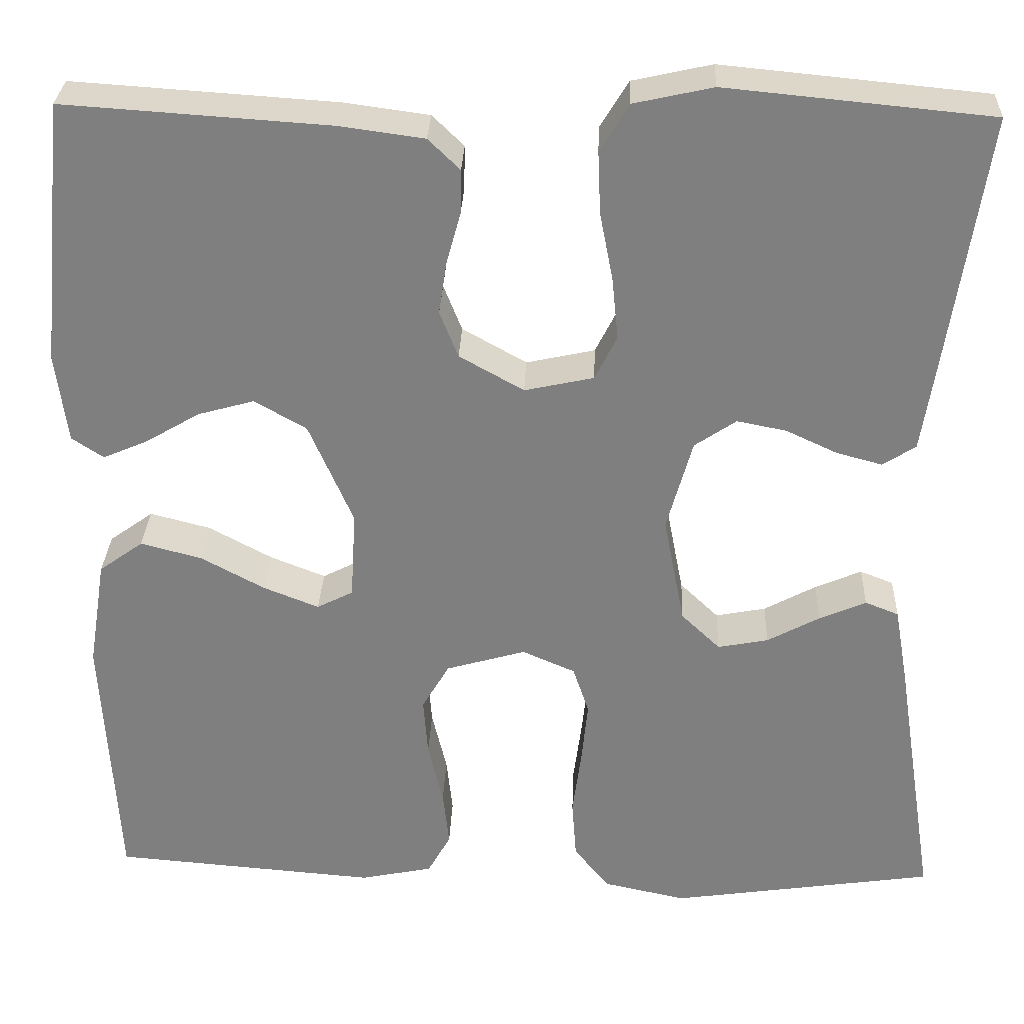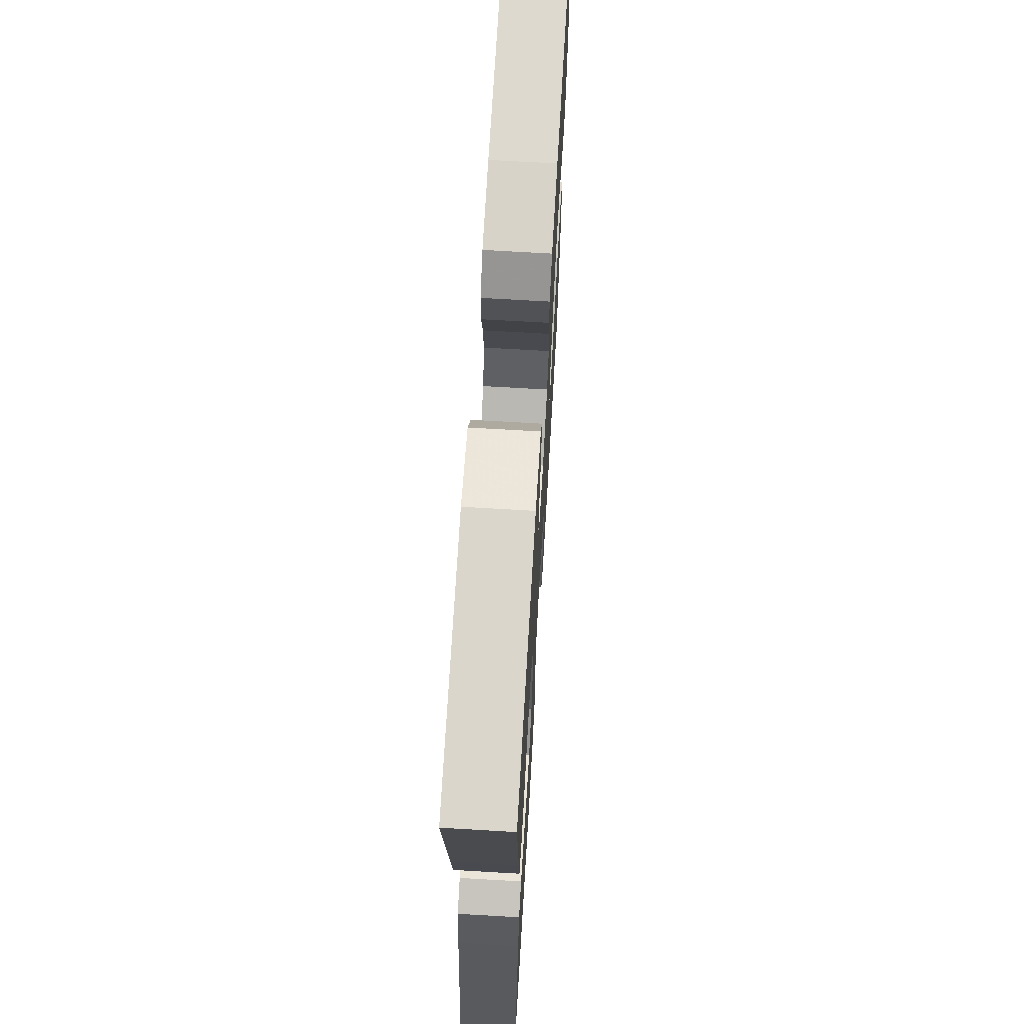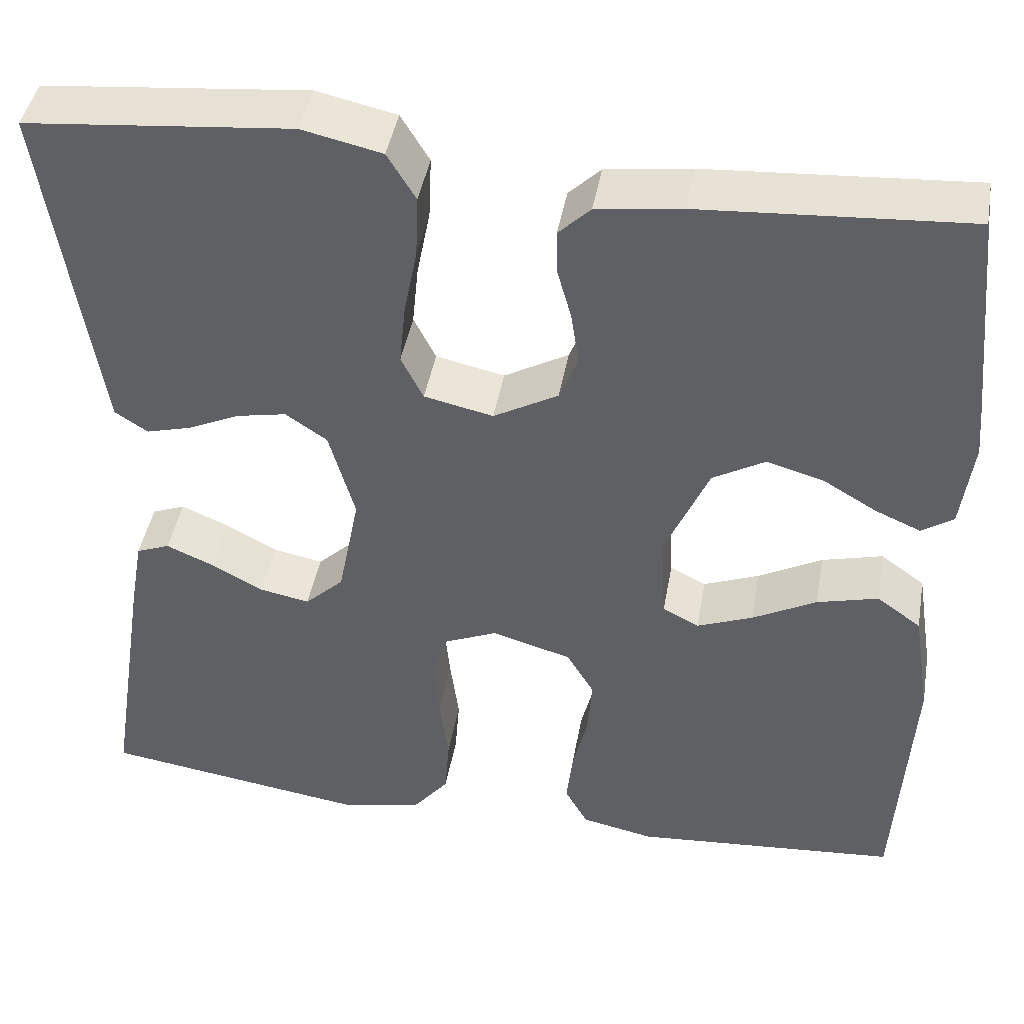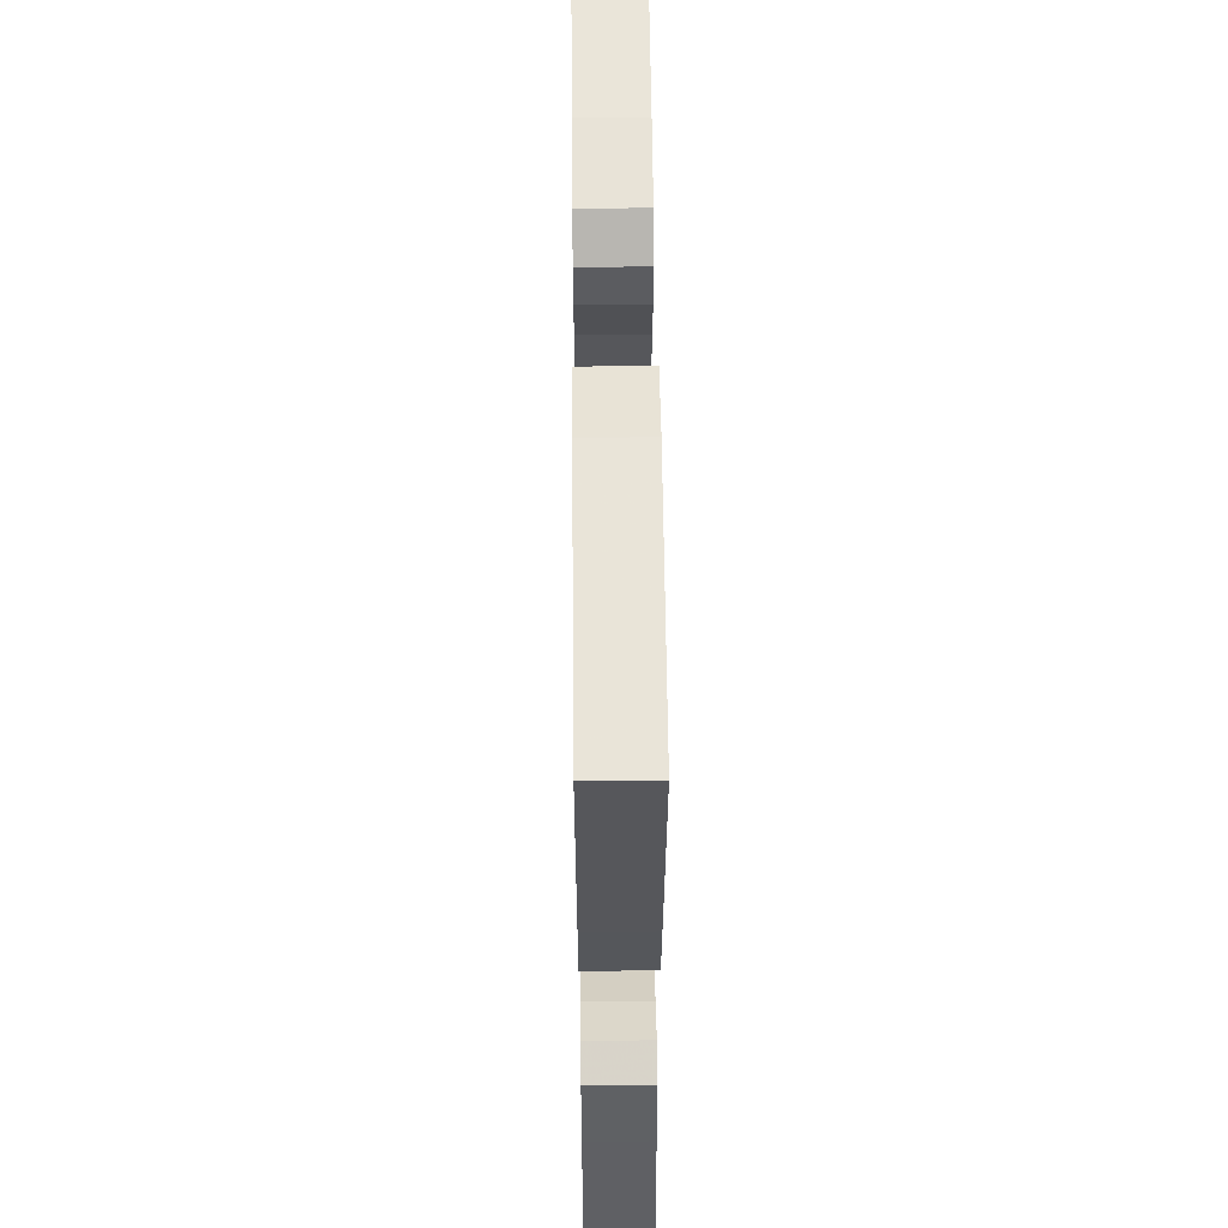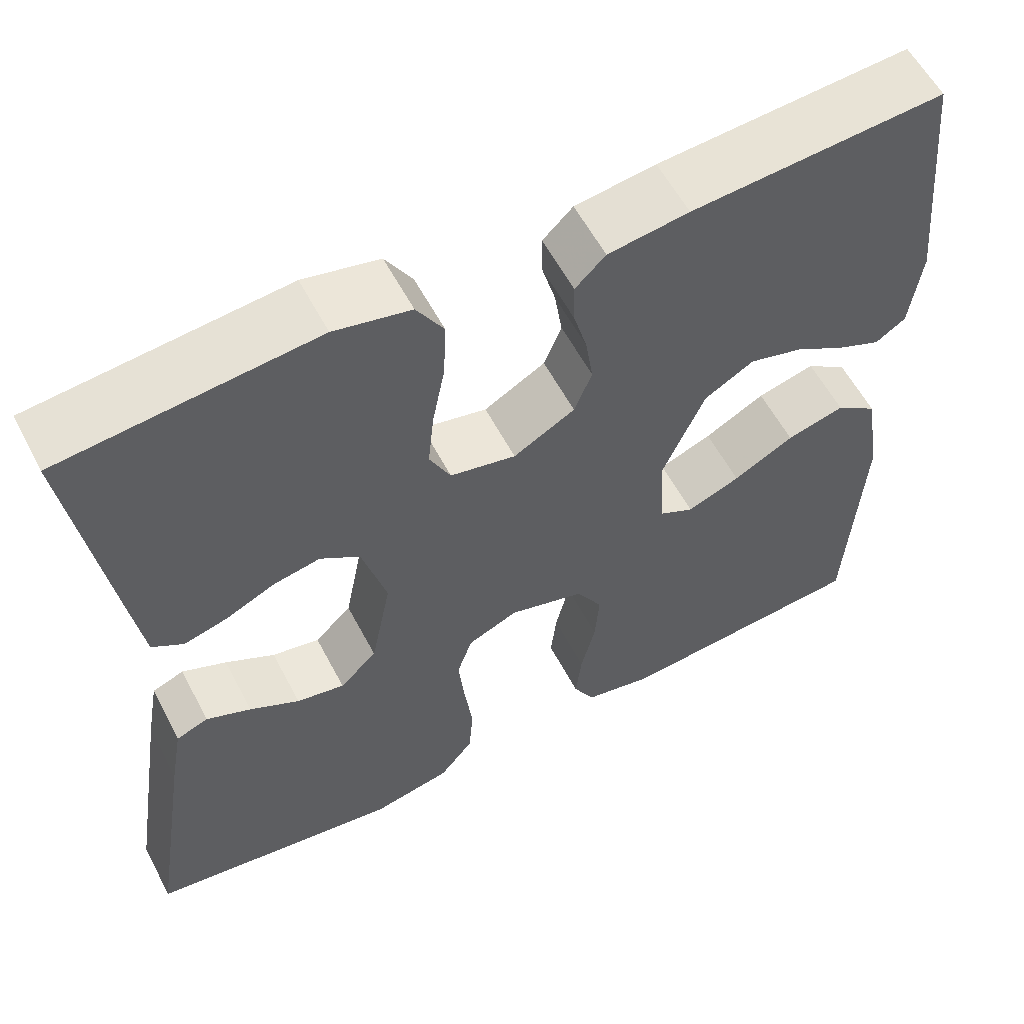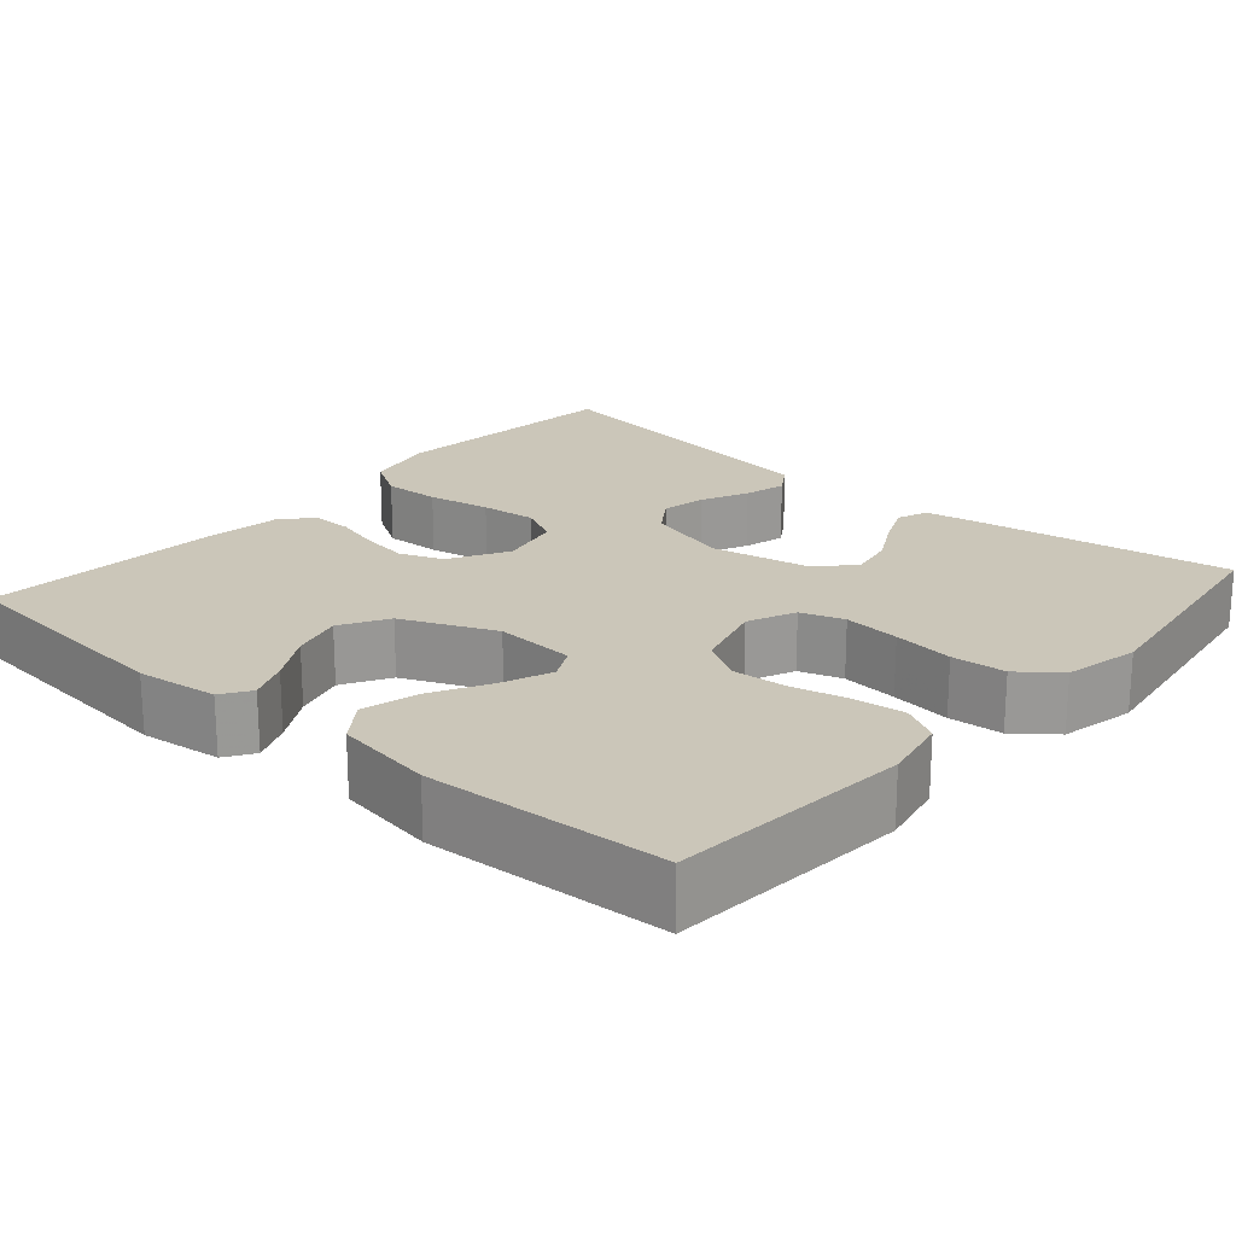
<metadata>
{"format":"obj","ext":"obj","renderer":"f3d","projection":"perspective","resolution":1024,"background":"white","views":[{"elev":29.9,"azim":-177.7,"up":"+Z"},{"elev":67.9,"azim":-86.6,"up":"+Z"},{"elev":43.7,"azim":10.0,"up":"+Z"},{"elev":54.3,"azim":-90.6,"up":"+Z"},{"elev":58.2,"azim":-27.6,"up":"+Z"},{"elev":21.0,"azim":131.2,"up":"+Y"}]}
</metadata>
<code>
v 0.5 0.07 -0.5
v 0.2 0.07 -0.524
v 0.118 0.07 -0.507
v 0.092 0.07 -0.46
v 0.099 0.07 -0.396
v 0.116 0.07 -0.325
v 0.121 0.07 -0.258
v 0.09 0.07 -0.205
v 0 0.07 -0.179
v -0.06 0.07 -0.205
v -0.078 0.07 -0.259
v -0.071 0.07 -0.33
v -0.061 0.07 -0.406
v -0.066 0.07 -0.474
v -0.106 0.07 -0.524
v -0.2 0.07 -0.544
v -0.5 0.07 -0.5
v -0.453 0.07 -0.2
v -0.438 0.07 -0.115
v -0.4 0.07 -0.1
v -0.347 0.07 -0.123
v -0.288 0.07 -0.155
v -0.231 0.07 -0.166
v -0.187 0.07 -0.124
v -0.163 0.07 0
v -0.192 0.07 0.104
v -0.239 0.07 0.136
v -0.295 0.07 0.125
v -0.353 0.07 0.098
v -0.405 0.07 0.084
v -0.442 0.07 0.108
v -0.456 0.07 0.2
v -0.5 0.07 0.5
v -0.2 0.07 0.529
v -0.11 0.07 0.509
v -0.078 0.07 0.456
v -0.081 0.07 0.385
v -0.096 0.07 0.307
v -0.103 0.07 0.237
v -0.078 0.07 0.187
v 0 0.07 0.17
v 0.073 0.07 0.211
v 0.094 0.07 0.264
v 0.085 0.07 0.324
v 0.069 0.07 0.382
v 0.068 0.07 0.432
v 0.104 0.07 0.467
v 0.2 0.07 0.48
v 0.5 0.07 0.5
v 0.53 0.07 0.2
v 0.517 0.07 0.098
v 0.481 0.07 0.074
v 0.43 0.07 0.096
v 0.369 0.07 0.132
v 0.305 0.07 0.15
v 0.246 0.07 0.116
v 0.196 0.07 0
v 0.202 0.07 -0.101
v 0.243 0.07 -0.122
v 0.306 0.07 -0.097
v 0.378 0.07 -0.058
v 0.447 0.07 -0.04
v 0.497 0.07 -0.076
v 0.517 0.07 -0.2
v 0.5 0 -0.5
v 0.2 0 -0.524
v 0.118 0 -0.507
v 0.092 0 -0.46
v 0.099 0 -0.396
v 0.116 0 -0.325
v 0.121 0 -0.258
v 0.09 0 -0.205
v 0 0 -0.179
v -0.06 0 -0.205
v -0.078 0 -0.259
v -0.071 0 -0.33
v -0.061 0 -0.406
v -0.066 0 -0.474
v -0.106 0 -0.524
v -0.2 0 -0.544
v -0.5 0 -0.5
v -0.453 0 -0.2
v -0.438 0 -0.115
v -0.4 0 -0.1
v -0.347 0 -0.123
v -0.288 0 -0.155
v -0.231 0 -0.166
v -0.187 0 -0.124
v -0.163 0 0
v -0.192 0 0.104
v -0.239 0 0.136
v -0.295 0 0.125
v -0.353 0 0.098
v -0.405 0 0.084
v -0.442 0 0.108
v -0.456 0 0.2
v -0.5 0 0.5
v -0.2 0 0.529
v -0.11 0 0.509
v -0.078 0 0.456
v -0.081 0 0.385
v -0.096 0 0.307
v -0.103 0 0.237
v -0.078 0 0.187
v 0 0 0.17
v 0.073 0 0.211
v 0.094 0 0.264
v 0.085 0 0.324
v 0.069 0 0.382
v 0.068 0 0.432
v 0.104 0 0.467
v 0.2 0 0.48
v 0.5 0 0.5
v 0.53 0 0.2
v 0.517 0 0.098
v 0.481 0 0.074
v 0.43 0 0.096
v 0.369 0 0.132
v 0.305 0 0.15
v 0.246 0 0.116
v 0.196 0 0
v 0.202 0 -0.101
v 0.243 0 -0.122
v 0.306 0 -0.097
v 0.378 0 -0.058
v 0.447 0 -0.04
v 0.497 0 -0.076
v 0.517 0 -0.2
f 4 5 6
f 3 4 6
f 2 3 6
f 1 2 6
f 64 1 6
f 63 64 6
f 62 63 6
f 61 62 6
f 60 61 6
f 59 60 6 7
f 58 59 7 8
f 57 58 8 9
f 56 57 9 10
f 52 53 54
f 51 52 54
f 50 51 54
f 49 50 54
f 48 49 54
f 47 48 54
f 46 47 54
f 45 46 54
f 44 45 54
f 43 44 54 55
f 42 43 55 56
f 36 37 38
f 35 36 38
f 34 35 38
f 33 34 38
f 32 33 38
f 31 32 38
f 30 31 38
f 29 30 38
f 28 29 38
f 27 28 38 39
f 26 27 39 40
f 20 21 22
f 19 20 22
f 18 19 22
f 17 18 22
f 16 17 22
f 15 16 22
f 14 15 22
f 13 14 22
f 12 13 22
f 11 12 22 23
f 10 11 23 24
f 10 24 25
f 56 10 25
f 42 56 25
f 41 42 25
f 25 26 40 41
f 70 69 68
f 70 68 67
f 70 67 66
f 70 66 65
f 70 65 128
f 70 128 127
f 70 127 126
f 70 126 125
f 70 125 124
f 71 70 124 123
f 72 71 123 122
f 73 72 122 121
f 74 73 121 120
f 118 117 116
f 118 116 115
f 118 115 114
f 118 114 113
f 118 113 112
f 118 112 111
f 118 111 110
f 118 110 109
f 118 109 108
f 119 118 108 107
f 120 119 107 106
f 102 101 100
f 102 100 99
f 102 99 98
f 102 98 97
f 102 97 96
f 102 96 95
f 102 95 94
f 102 94 93
f 102 93 92
f 103 102 92 91
f 104 103 91 90
f 86 85 84
f 86 84 83
f 86 83 82
f 86 82 81
f 86 81 80
f 86 80 79
f 86 79 78
f 86 78 77
f 86 77 76
f 87 86 76 75
f 88 87 75 74
f 89 88 74
f 89 74 120
f 89 120 106
f 89 106 105
f 105 104 90 89
f 1 65 66 2
f 2 66 67 3
f 3 67 68 4
f 4 68 69 5
f 5 69 70 6
f 6 70 71 7
f 7 71 72 8
f 8 72 73 9
f 9 73 74 10
f 10 74 75 11
f 11 75 76 12
f 12 76 77 13
f 13 77 78 14
f 14 78 79 15
f 15 79 80 16
f 16 80 81 17
f 17 81 82 18
f 18 82 83 19
f 19 83 84 20
f 20 84 85 21
f 21 85 86 22
f 22 86 87 23
f 23 87 88 24
f 24 88 89 25
f 25 89 90 26
f 26 90 91 27
f 27 91 92 28
f 28 92 93 29
f 29 93 94 30
f 30 94 95 31
f 31 95 96 32
f 32 96 97 33
f 33 97 98 34
f 34 98 99 35
f 35 99 100 36
f 36 100 101 37
f 37 101 102 38
f 38 102 103 39
f 39 103 104 40
f 40 104 105 41
f 41 105 106 42
f 42 106 107 43
f 43 107 108 44
f 44 108 109 45
f 45 109 110 46
f 46 110 111 47
f 47 111 112 48
f 48 112 113 49
f 49 113 114 50
f 50 114 115 51
f 51 115 116 52
f 52 116 117 53
f 53 117 118 54
f 54 118 119 55
f 55 119 120 56
f 56 120 121 57
f 57 121 122 58
f 58 122 123 59
f 59 123 124 60
f 60 124 125 61
f 61 125 126 62
f 62 126 127 63
f 63 127 128 64
f 64 128 65 1

</code>
